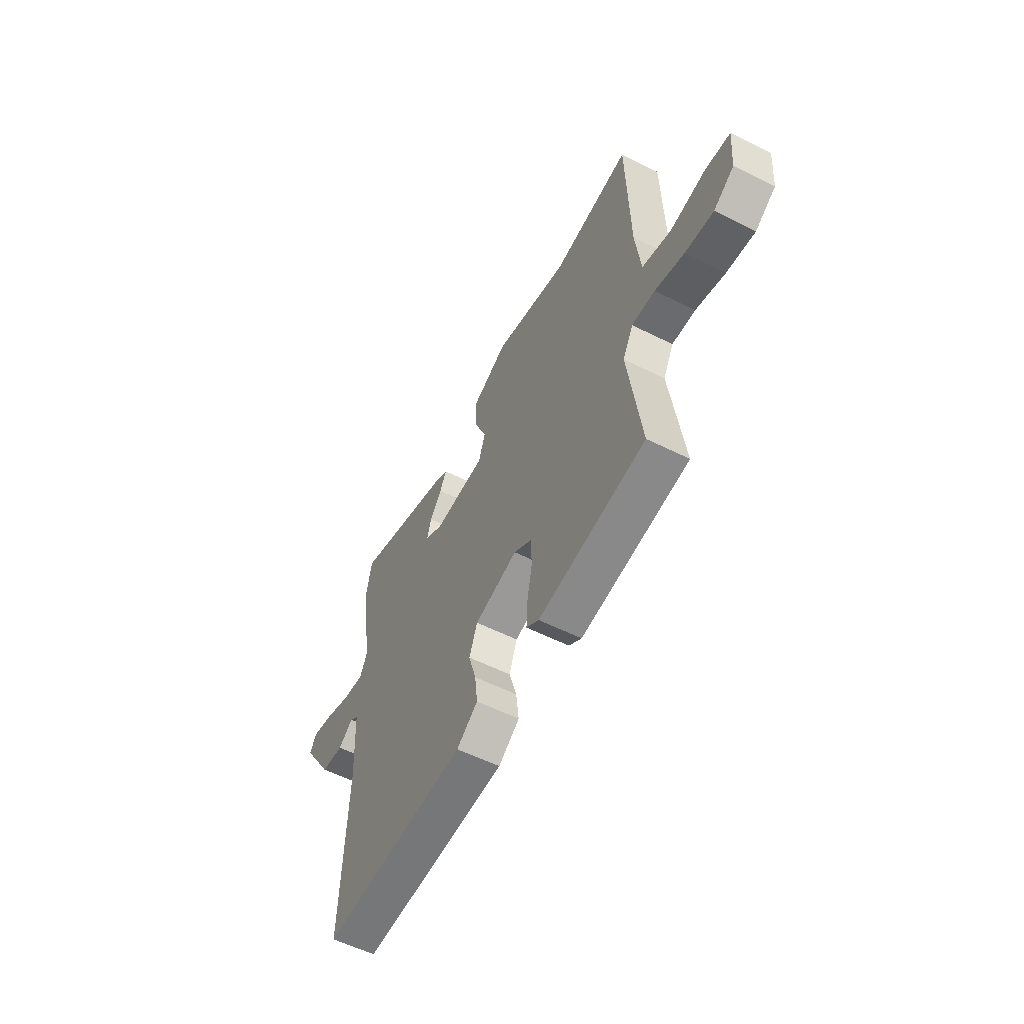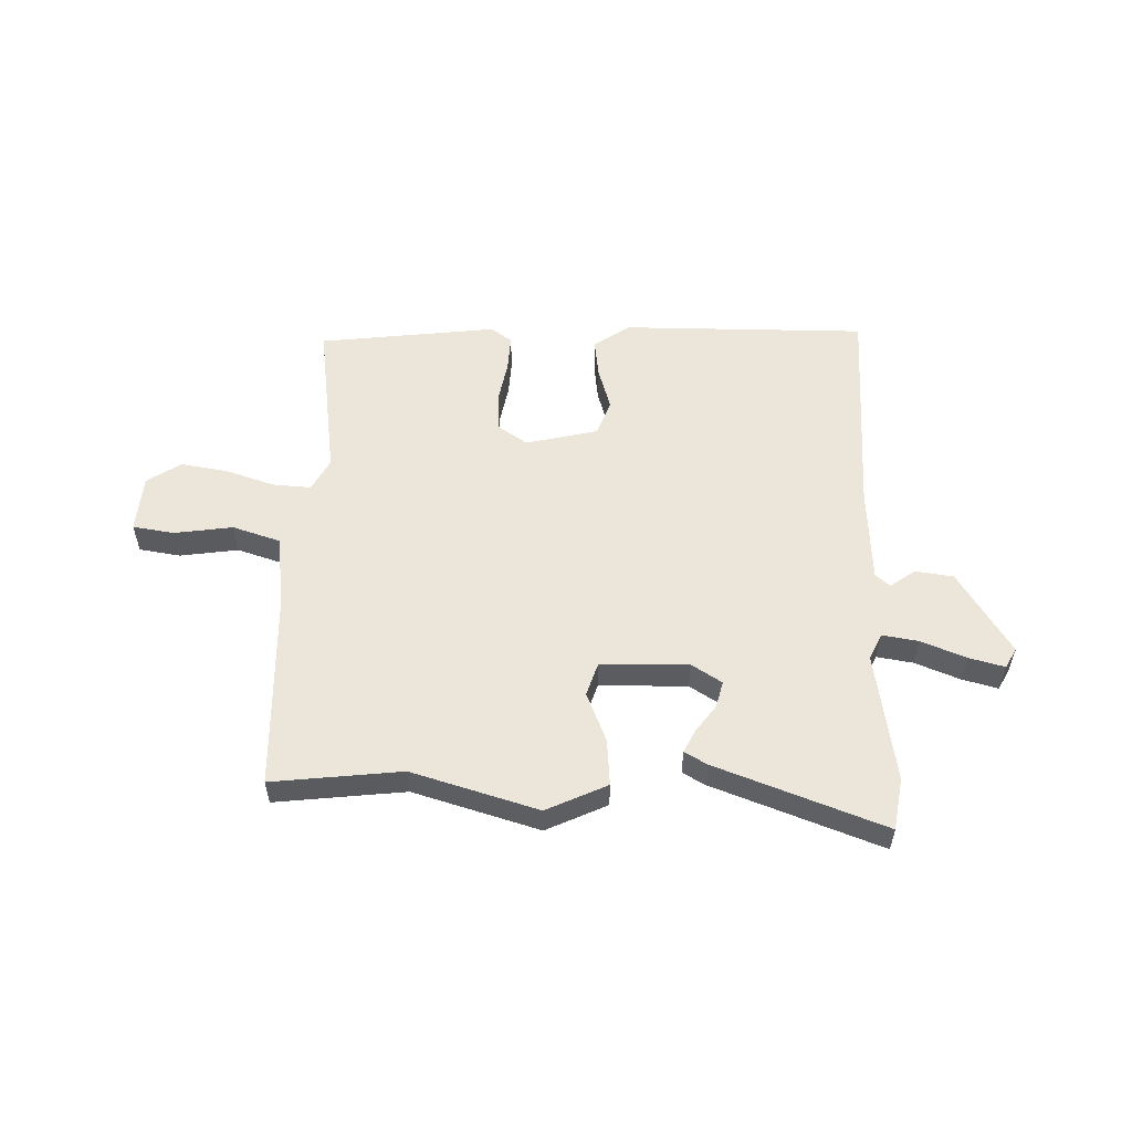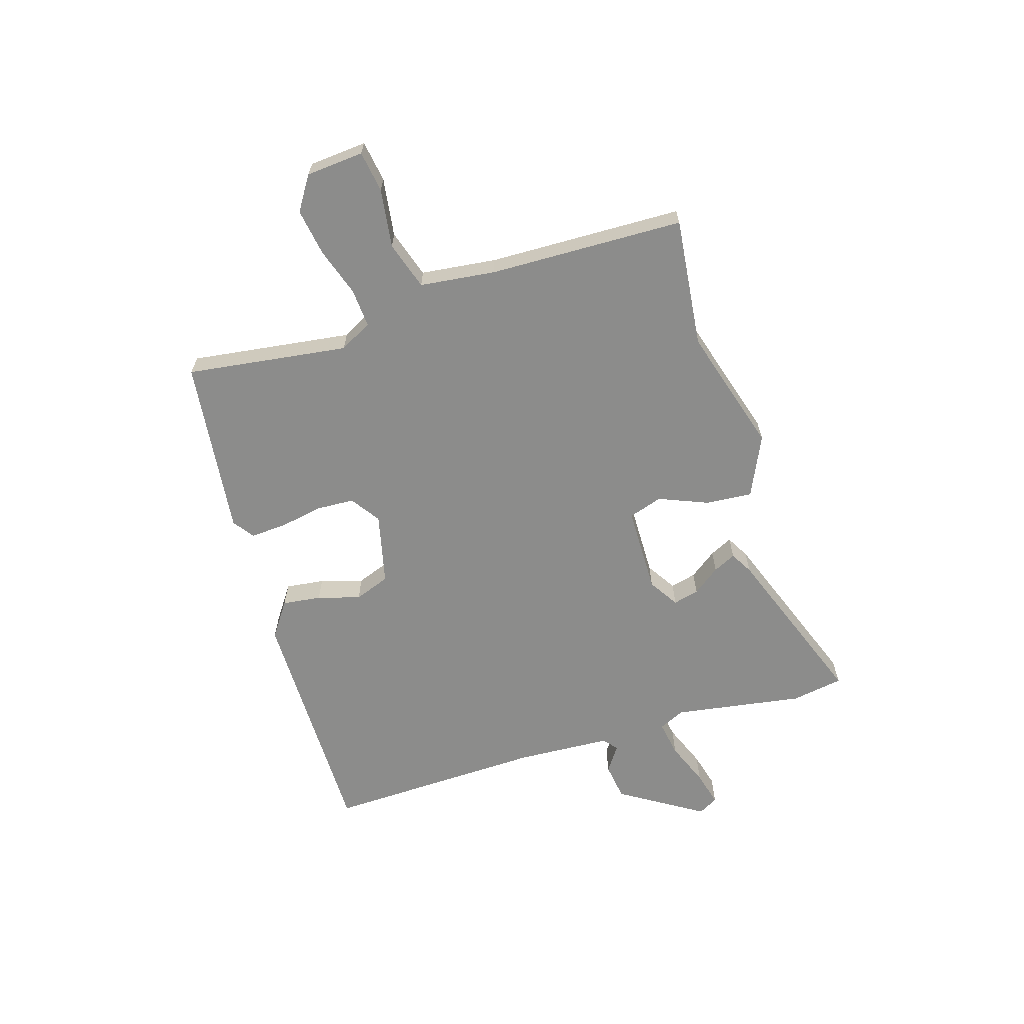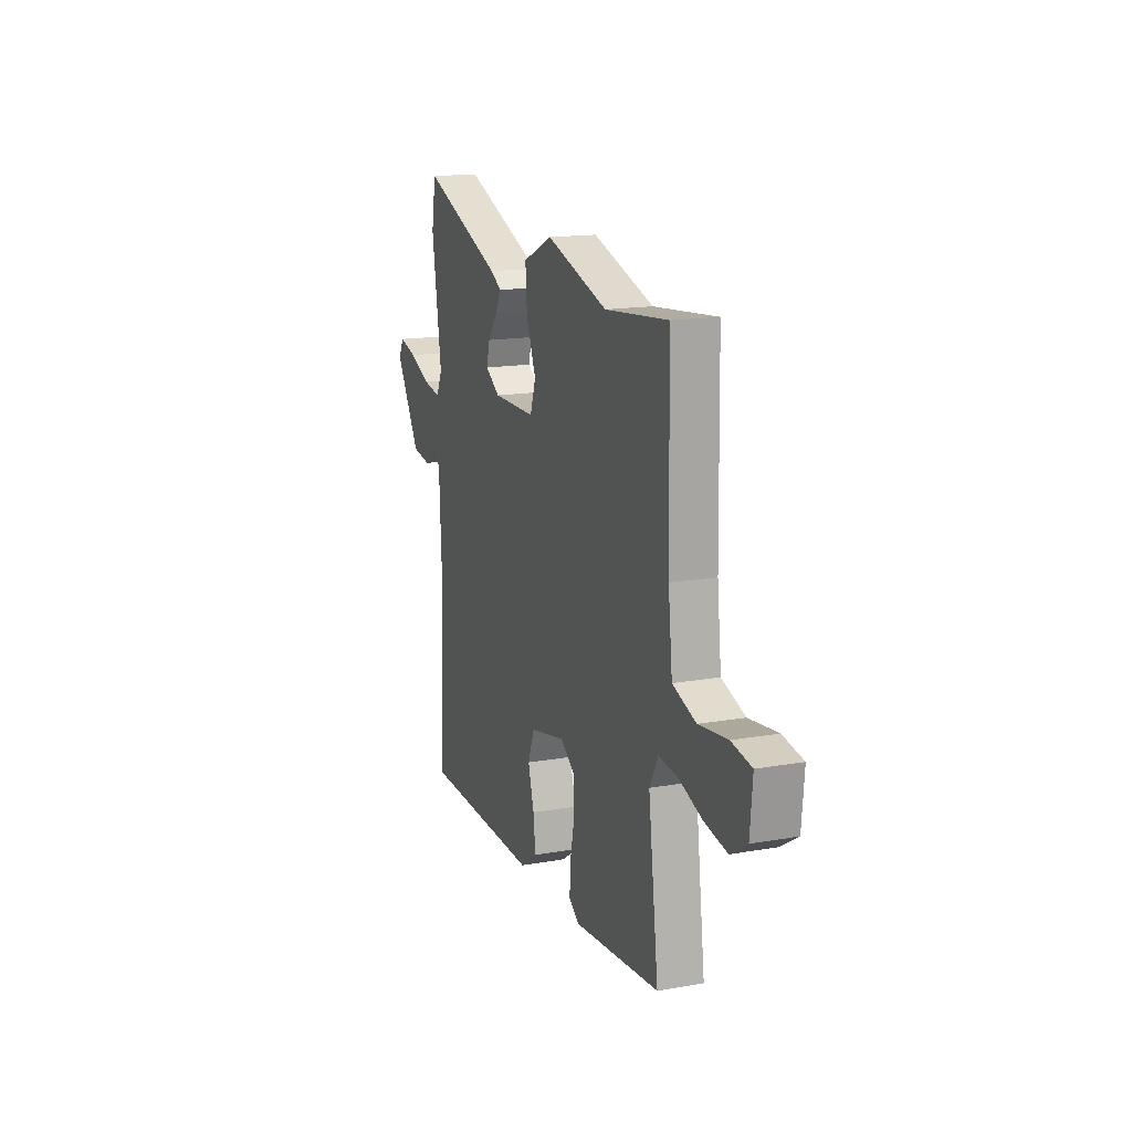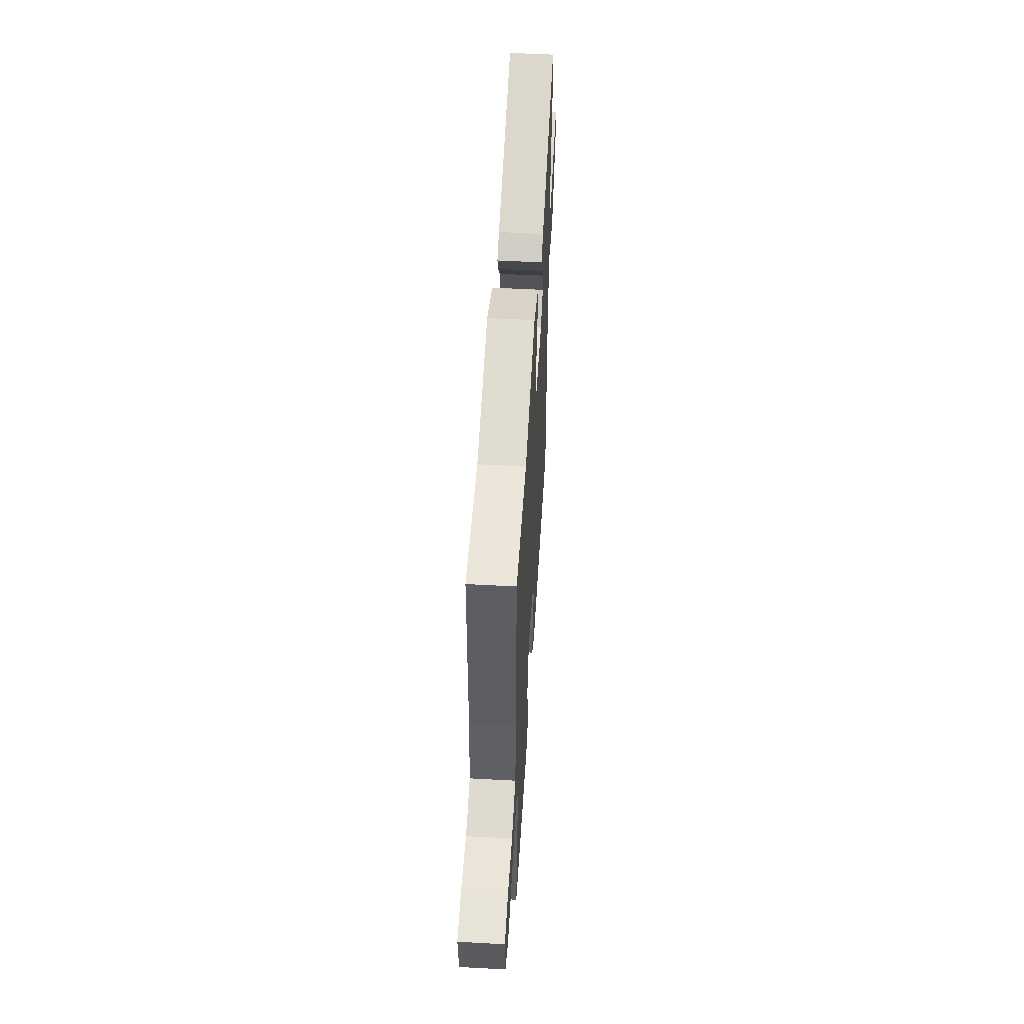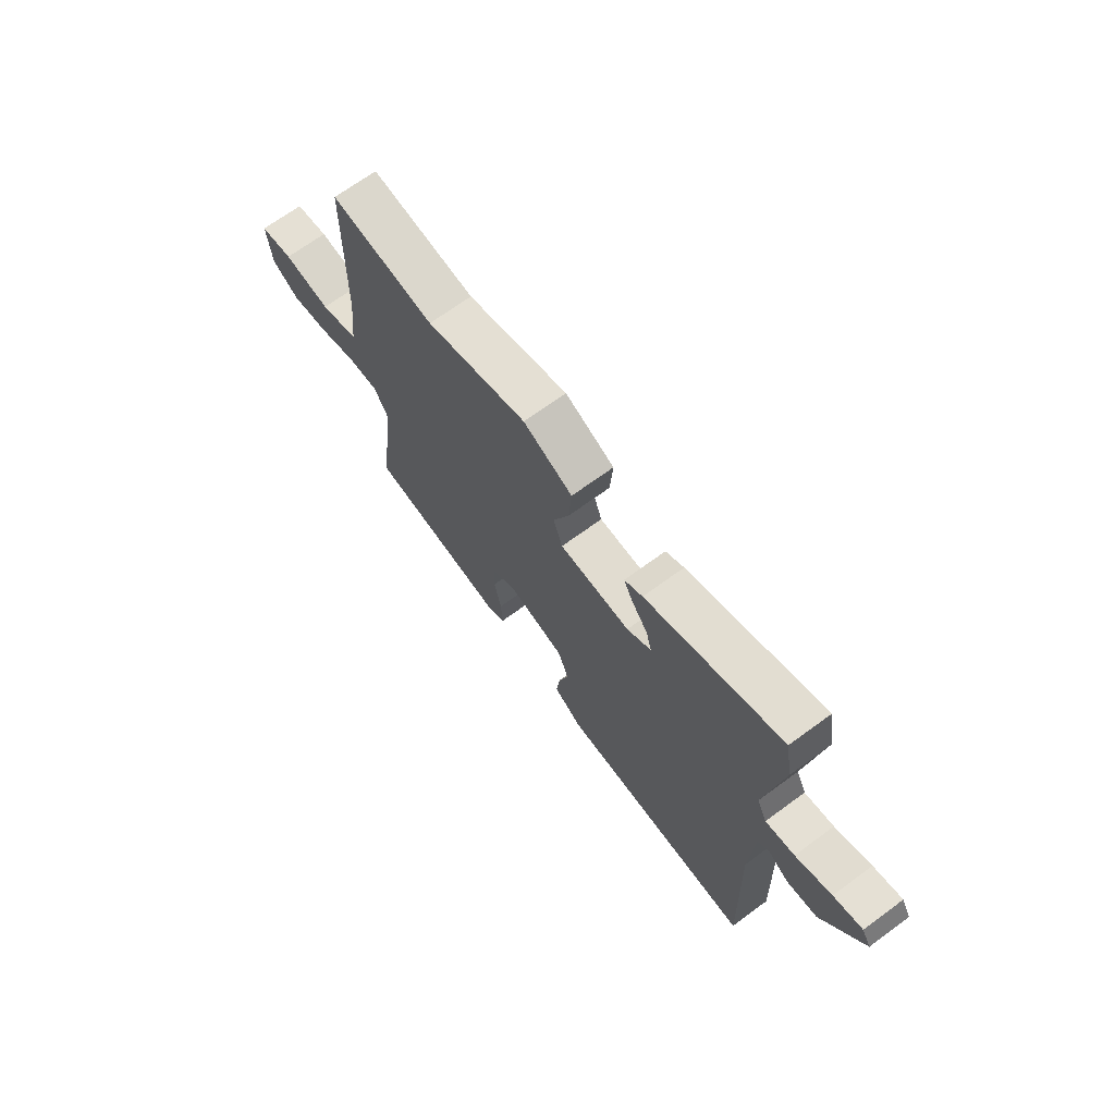
<metadata>
{"format":"obj","ext":"obj","renderer":"f3d","projection":"perspective","resolution":1024,"background":"white","views":[{"elev":-57.3,"azim":-117.5,"up":"+Z"},{"elev":55.5,"azim":1.0,"up":"+Y"},{"elev":-64.1,"azim":-73.2,"up":"+Y"},{"elev":16.1,"azim":-110.0,"up":"+Z"},{"elev":52.3,"azim":-86.6,"up":"+Z"},{"elev":69.1,"azim":53.7,"up":"+Z"}]}
</metadata>
<code>
v -0.514 0.07 -0.438
v -0.477 0.07 -0.151
v -0.508 0.07 -0.094
v -0.576 0.07 -0.099
v -0.662 0.07 -0.128
v -0.745 0.07 -0.142
v -0.805 0.07 -0.104
v -0.814 0.07 -0.002
v -0.741 0.07 0.01
v -0.637 0.07 -0.004
v -0.552 0.07 0.024
v -0.537 0.07 0.158
v -0.53 0.07 0.503
v -0.3 0.07 0.479
v -0.077 0.07 0.547
v 0.031 0.07 0.498
v 0.025 0.07 0.415
v -0.01 0.07 0.328
v 0.01 0.07 0.268
v 0.166 0.07 0.267
v 0.219 0.07 0.301
v 0.207 0.07 0.347
v 0.171 0.07 0.395
v 0.151 0.07 0.435
v 0.191 0.07 0.458
v 0.488 0.07 0.571
v 0.504 0.07 0.479
v 0.469 0.07 0.248
v 0.491 0.07 0.202
v 0.555 0.07 0.213
v 0.634 0.07 0.245
v 0.697 0.07 0.262
v 0.717 0.07 0.227
v 0.626 0.07 0.079
v 0.559 0.07 0.069
v 0.514 0.07 0.1
v 0.489 0.07 0.079
v 0.481 0.07 -0.09
v 0.495 0.07 -0.48
v 0.06 0.07 -0.482
v -0.003 0.07 -0.439
v 0.005 0.07 -0.37
v 0.027 0.07 -0.294
v 0.003 0.07 -0.231
v -0.125 0.07 -0.202
v -0.177 0.07 -0.238
v -0.18 0.07 -0.306
v -0.165 0.07 -0.382
v -0.161 0.07 -0.446
v -0.198 0.07 -0.473
v -0.514 0 -0.438
v -0.477 0 -0.151
v -0.508 0 -0.094
v -0.576 0 -0.099
v -0.662 0 -0.128
v -0.745 0 -0.142
v -0.805 0 -0.104
v -0.814 0 -0.002
v -0.741 0 0.01
v -0.637 0 -0.004
v -0.552 0 0.024
v -0.537 0 0.158
v -0.53 0 0.503
v -0.3 0 0.479
v -0.077 0 0.547
v 0.031 0 0.498
v 0.025 0 0.415
v -0.01 0 0.328
v 0.01 0 0.268
v 0.166 0 0.267
v 0.219 0 0.301
v 0.207 0 0.347
v 0.171 0 0.395
v 0.151 0 0.435
v 0.191 0 0.458
v 0.488 0 0.571
v 0.504 0 0.479
v 0.469 0 0.248
v 0.491 0 0.202
v 0.555 0 0.213
v 0.634 0 0.245
v 0.697 0 0.262
v 0.717 0 0.227
v 0.626 0 0.079
v 0.559 0 0.069
v 0.514 0 0.1
v 0.489 0 0.079
v 0.481 0 -0.09
v 0.495 0 -0.48
v 0.06 0 -0.482
v -0.003 0 -0.439
v 0.005 0 -0.37
v 0.027 0 -0.294
v 0.003 0 -0.231
v -0.125 0 -0.202
v -0.177 0 -0.238
v -0.18 0 -0.306
v -0.165 0 -0.382
v -0.161 0 -0.446
v -0.198 0 -0.473
f 50 1 2
f 49 50 2
f 48 49 2
f 47 48 2
f 46 47 2 3
f 45 46 3
f 44 45 3
f 41 42 43
f 40 41 43
f 39 40 43
f 38 39 43
f 37 38 43 44
f 36 37 44 3
f 34 35 36
f 33 34 36
f 32 33 36
f 31 32 36
f 30 31 36
f 36 3 4
f 30 36 4
f 29 30 4
f 26 27 28
f 25 26 28
f 24 25 28
f 23 24 28
f 22 23 28
f 21 22 28 29
f 20 21 29
f 19 20 29 4
f 16 17 18
f 15 16 18
f 14 15 18
f 14 18 19
f 13 14 19
f 12 13 19
f 11 12 19
f 8 9 10
f 7 8 10
f 6 7 10
f 5 6 10
f 4 5 10
f 4 10 11
f 4 11 19
f 52 51 100
f 52 100 99
f 52 99 98
f 52 98 97
f 53 52 97 96
f 53 96 95
f 53 95 94
f 93 92 91
f 93 91 90
f 93 90 89
f 93 89 88
f 94 93 88 87
f 53 94 87 86
f 86 85 84
f 86 84 83
f 86 83 82
f 86 82 81
f 86 81 80
f 54 53 86
f 54 86 80
f 54 80 79
f 78 77 76
f 78 76 75
f 78 75 74
f 78 74 73
f 78 73 72
f 79 78 72 71
f 79 71 70
f 54 79 70 69
f 68 67 66
f 68 66 65
f 68 65 64
f 69 68 64
f 69 64 63
f 69 63 62
f 69 62 61
f 60 59 58
f 60 58 57
f 60 57 56
f 60 56 55
f 60 55 54
f 61 60 54
f 69 61 54
f 1 51 52 2
f 2 52 53 3
f 3 53 54 4
f 4 54 55 5
f 5 55 56 6
f 6 56 57 7
f 7 57 58 8
f 8 58 59 9
f 9 59 60 10
f 10 60 61 11
f 11 61 62 12
f 12 62 63 13
f 13 63 64 14
f 14 64 65 15
f 15 65 66 16
f 16 66 67 17
f 17 67 68 18
f 18 68 69 19
f 19 69 70 20
f 20 70 71 21
f 21 71 72 22
f 22 72 73 23
f 23 73 74 24
f 24 74 75 25
f 25 75 76 26
f 26 76 77 27
f 27 77 78 28
f 28 78 79 29
f 29 79 80 30
f 30 80 81 31
f 31 81 82 32
f 32 82 83 33
f 33 83 84 34
f 34 84 85 35
f 35 85 86 36
f 36 86 87 37
f 37 87 88 38
f 38 88 89 39
f 39 89 90 40
f 40 90 91 41
f 41 91 92 42
f 42 92 93 43
f 43 93 94 44
f 44 94 95 45
f 45 95 96 46
f 46 96 97 47
f 47 97 98 48
f 48 98 99 49
f 49 99 100 50
f 50 100 51 1

</code>
